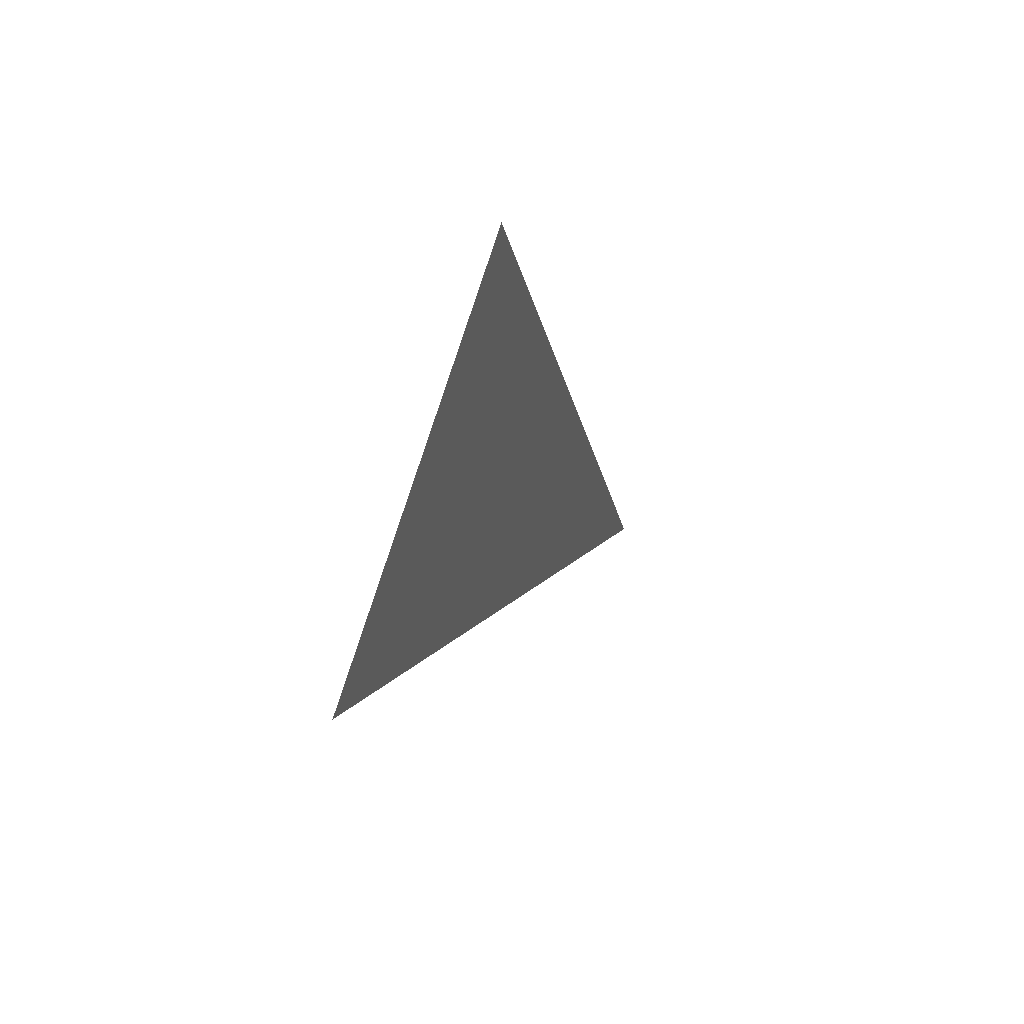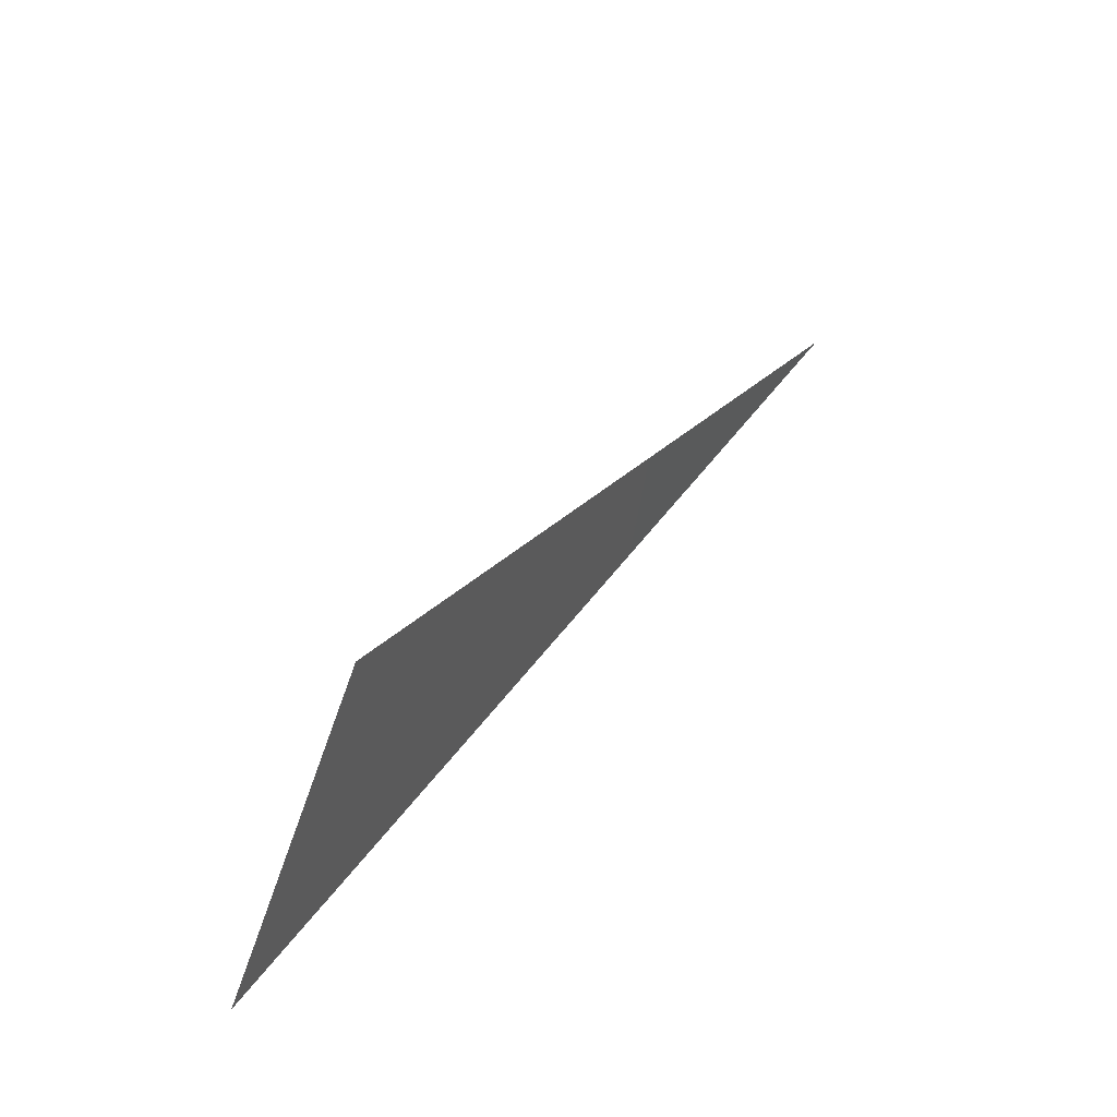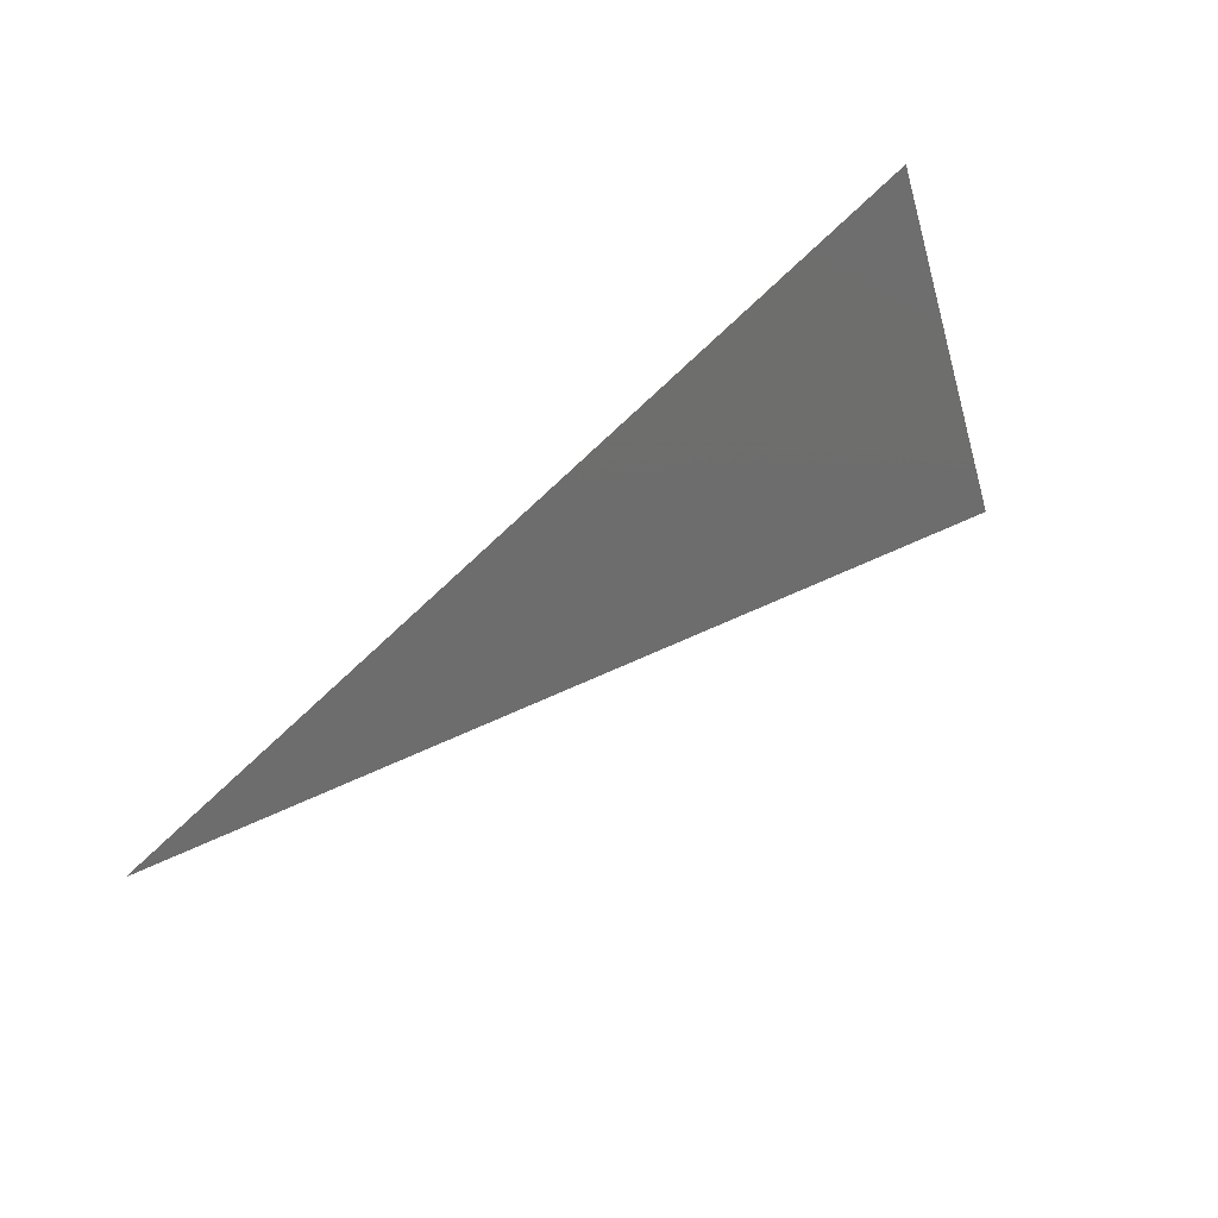
<metadata>
{"format":"stl","ext":"stl","renderer":"f3d","projection":"perspective","resolution":1024,"background":"white","views":[{"elev":-4.7,"azim":82.9,"up":"+Y"},{"elev":35.9,"azim":101.8,"up":"+Y"},{"elev":52.6,"azim":-60.7,"up":"+Y"}]}
</metadata>
<code>
# stl→obj: 3 verts, 2 faces
v 31.72 -6.165 0.193
v 31.8 -6.147 0.218
v 31.8 -6.186 0.231
f 1 2 3
f 1 3 2

</code>
